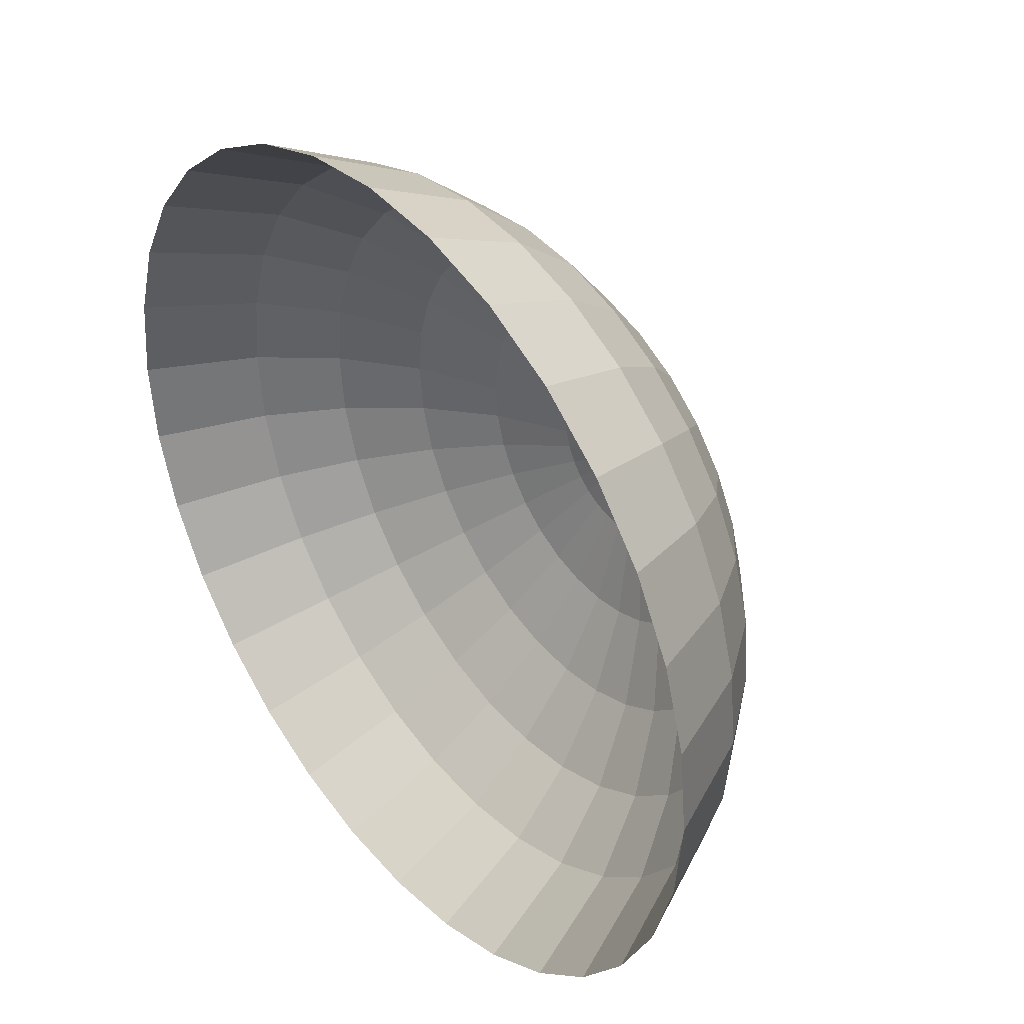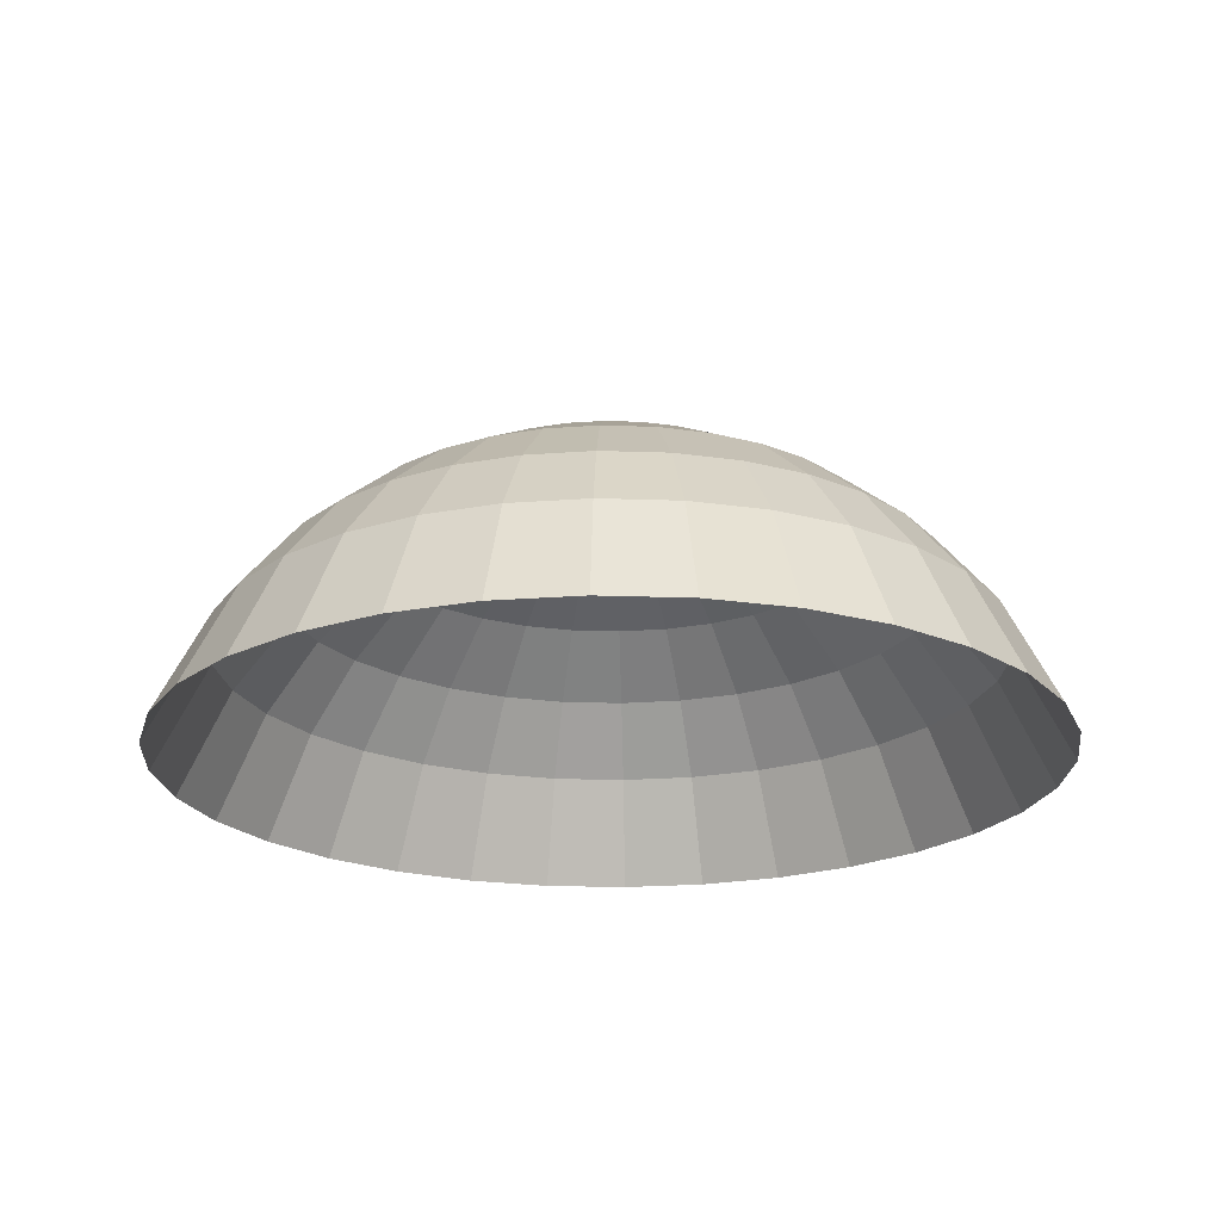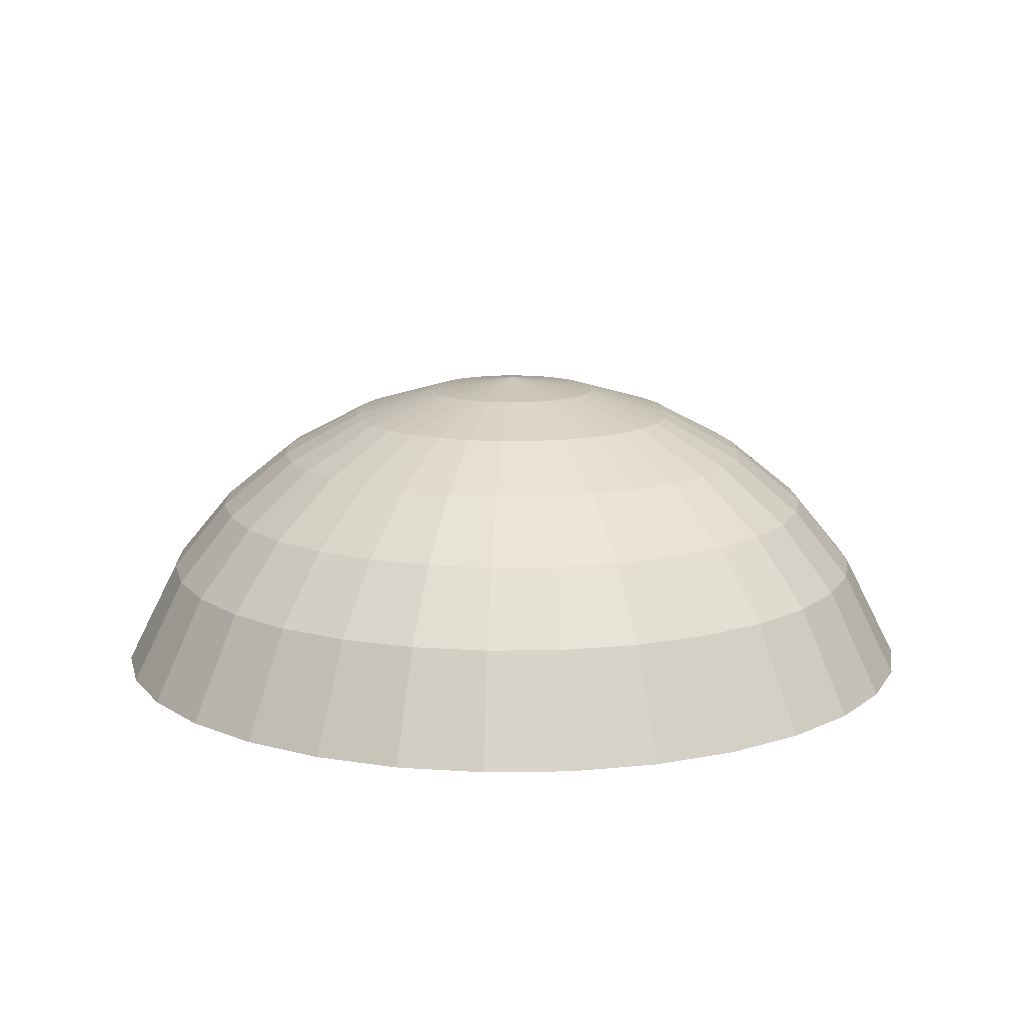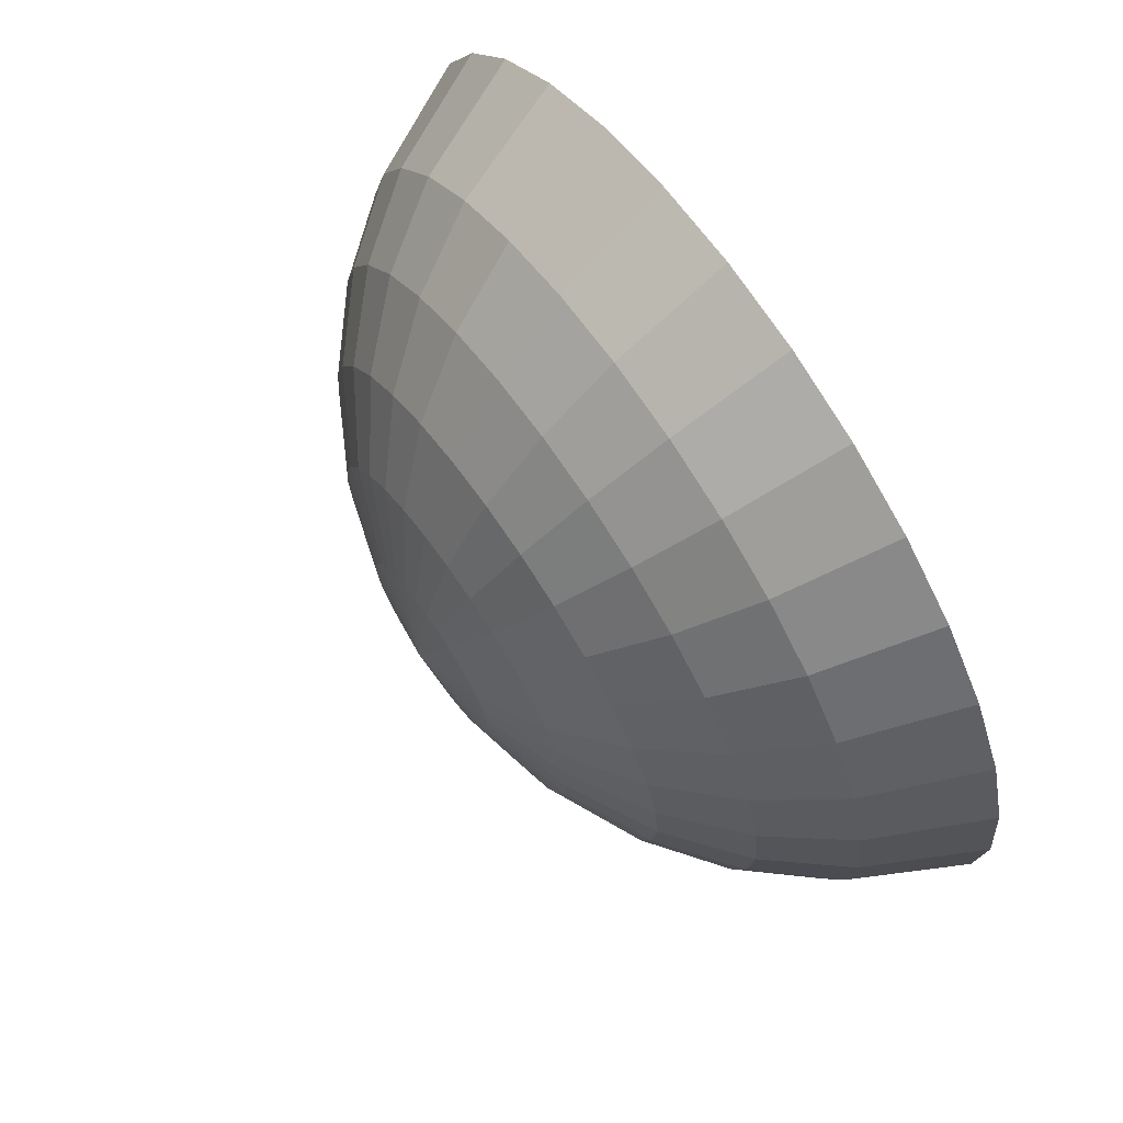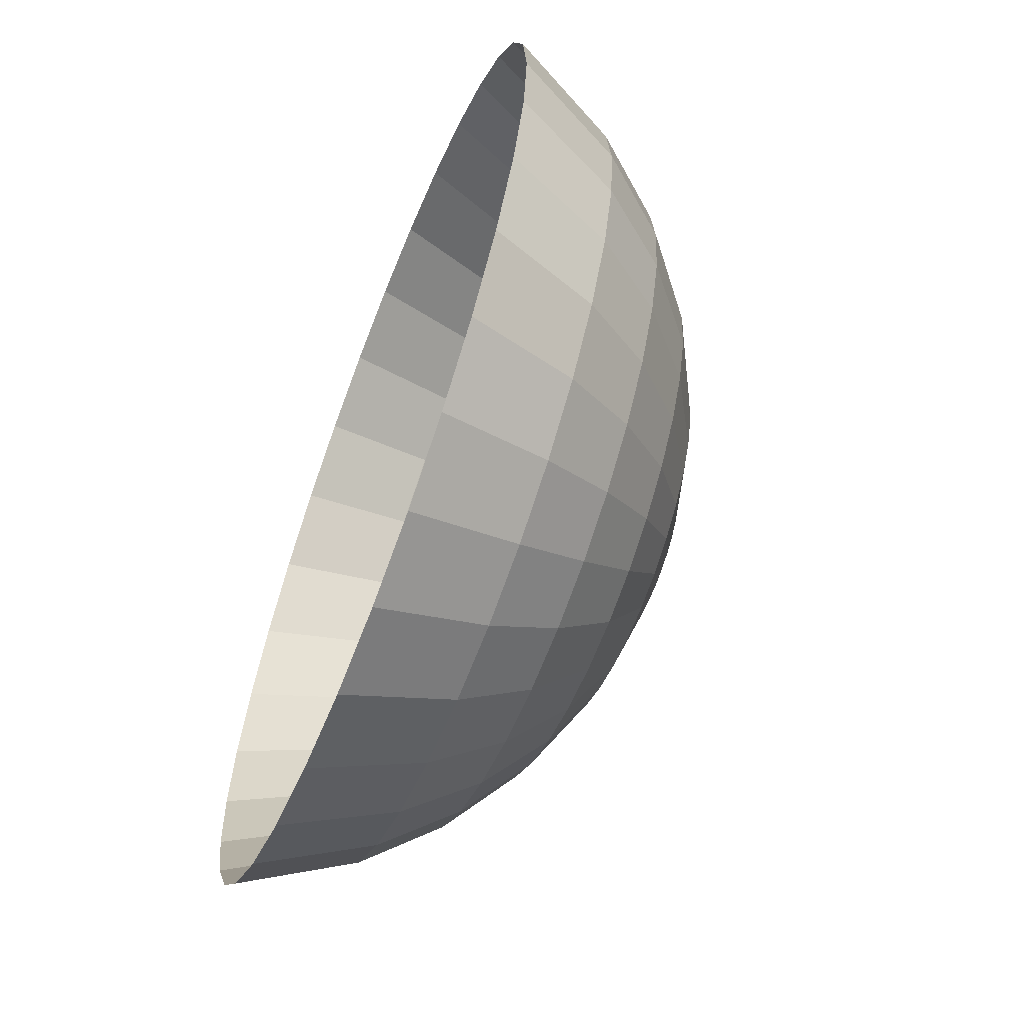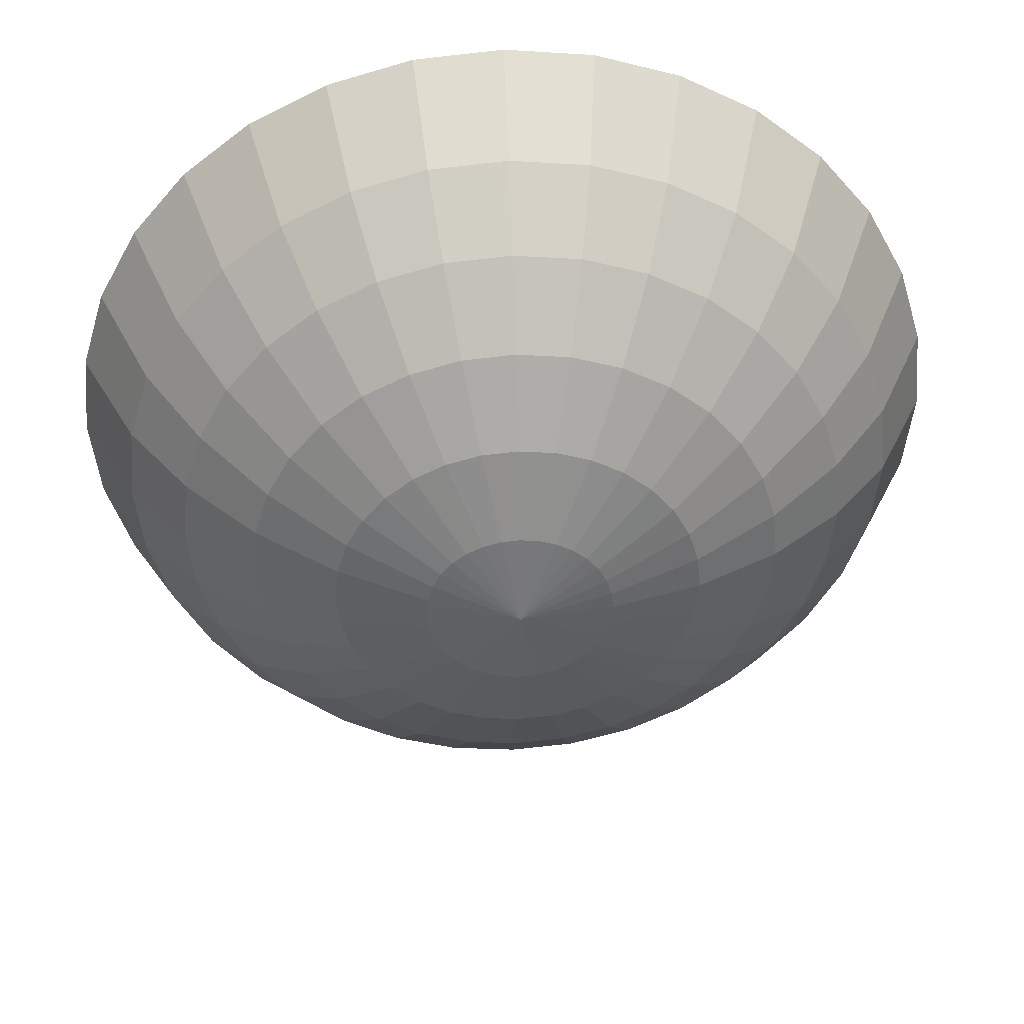
<metadata>
{"format":"obj","ext":"obj","renderer":"f3d","projection":"perspective","resolution":1024,"background":"white","views":[{"elev":38.8,"azim":51.6,"up":"+Z"},{"elev":-21.2,"azim":-110.4,"up":"+Y"},{"elev":13.1,"azim":161.1,"up":"+Y"},{"elev":70.3,"azim":-124.8,"up":"+Z"},{"elev":-62.3,"azim":68.6,"up":"+Z"},{"elev":41.1,"azim":177.1,"up":"+Z"}]}
</metadata>
<code>
o Sphere
v -0 0.8392 -0.5659
v -0 0.5611 -0.8469
v 0.03877 0.9899 -0.1949
v 0.07605 0.9325 -0.3823
v 0.1104 0.8392 -0.5551
v 0.1405 0.7137 -0.7065
v 0.1652 0.5611 -0.8306
v 0.1884 0.3262 -0.947
v 0.07605 0.9899 -0.1836
v 0.1492 0.9325 -0.3602
v 0.2166 0.8392 -0.5229
v 0.2757 0.7137 -0.6655
v 0.3241 0.5611 -0.7824
v 0.3695 0.3262 -0.892
v 0.1104 0.9899 -0.1652
v 0.2166 0.9325 -0.3241
v 0.3144 0.8392 -0.4706
v 0.4002 0.7137 -0.5989
v 0.4705 0.5611 -0.7041
v 0.5364 0.3262 -0.8028
v 0.1405 0.9899 -0.1405
v 0.2757 0.9325 -0.2757
v 0.4002 0.8392 -0.4002
v 0.5093 0.7137 -0.5093
v 0.5988 0.5611 -0.5988
v 0.6827 0.3262 -0.6827
v 0.1652 0.9899 -0.1104
v 0.3241 0.9325 -0.2166
v 0.4706 0.8392 -0.3144
v 0.5989 0.7137 -0.4002
v 0.7041 0.5611 -0.4705
v 0.8028 0.3262 -0.5364
v -0 1.019 0
v 0.1836 0.9899 -0.07605
v 0.3602 0.9325 -0.1492
v 0.5229 0.8392 -0.2166
v 0.6655 0.7137 -0.2757
v 0.7824 0.5611 -0.3241
v 0.892 0.3262 -0.3695
v 0.1949 0.9899 -0.03877
v 0.3823 0.9325 -0.07605
v 0.5551 0.8392 -0.1104
v 0.7065 0.7137 -0.1405
v 0.8306 0.5611 -0.1652
v 0.947 0.3262 -0.1884
v 0.1987 0.9899 0
v 0.3898 0.9325 0
v 0.5659 0.8392 0
v 0.7203 0.7137 -0
v 0.8469 0.5611 0
v 0.9655 0.3262 -0
v 0.1949 0.9899 0.03877
v 0.3823 0.9325 0.07605
v 0.5551 0.8392 0.1104
v 0.7065 0.7137 0.1405
v 0.8306 0.5611 0.1652
v 0.947 0.3262 0.1884
v 0.1836 0.9899 0.07605
v 0.3602 0.9325 0.1492
v 0.5229 0.8392 0.2166
v 0.6655 0.7137 0.2757
v 0.7824 0.5611 0.3241
v 0.892 0.3262 0.3695
v 0.1652 0.9899 0.1104
v 0.3241 0.9325 0.2166
v 0.4706 0.8392 0.3144
v 0.5989 0.7137 0.4002
v 0.7041 0.5611 0.4705
v 0.8028 0.3262 0.5364
v 0.1405 0.9899 0.1405
v 0.2757 0.9325 0.2757
v 0.4002 0.8392 0.4002
v 0.5093 0.7137 0.5093
v 0.5988 0.5611 0.5988
v 0.6827 0.3262 0.6827
v 0.1104 0.9899 0.1652
v 0.2166 0.9325 0.3241
v 0.3144 0.8392 0.4706
v 0.4002 0.7137 0.5989
v 0.4705 0.5611 0.7041
v 0.5364 0.3262 0.8028
v 0.07605 0.9899 0.1836
v 0.1492 0.9325 0.3602
v 0.2166 0.8392 0.5229
v 0.2757 0.7137 0.6655
v 0.3241 0.5611 0.7824
v 0.3695 0.3262 0.892
v 0.03877 0.9899 0.1949
v 0.07605 0.9325 0.3823
v 0.1104 0.8392 0.5551
v 0.1405 0.7137 0.7065
v 0.1652 0.5611 0.8306
v 0.1884 0.3262 0.947
v 0 0.9899 0.1987
v -0 0.9325 0.3898
v -0 0.8392 0.5659
v 0 0.7137 0.7203
v -0 0.5611 0.8469
v 0 0.3262 0.9655
v -0.03877 0.9899 0.1949
v -0.07605 0.9325 0.3823
v -0.1104 0.8392 0.5551
v -0.1405 0.7137 0.7065
v -0.1652 0.5611 0.8306
v -0.1884 0.3262 0.947
v -0.07605 0.9899 0.1836
v -0.1492 0.9325 0.3602
v -0.2166 0.8392 0.5229
v -0.2757 0.7137 0.6655
v -0.3241 0.5611 0.7824
v -0.3695 0.3262 0.892
v -0.1104 0.9899 0.1652
v -0.2166 0.9325 0.3241
v -0.3144 0.8392 0.4706
v -0.4002 0.7137 0.5989
v -0.4705 0.5611 0.7041
v -0.5364 0.3262 0.8028
v -0.1405 0.9899 0.1405
v -0.2757 0.9325 0.2757
v -0.4002 0.8392 0.4002
v -0.5093 0.7137 0.5093
v -0.5988 0.5611 0.5988
v -0.6827 0.3262 0.6827
v -0.1652 0.9899 0.1104
v -0.3241 0.9325 0.2166
v -0.4706 0.8392 0.3144
v -0.5989 0.7137 0.4002
v -0.7041 0.5611 0.4705
v -0.8028 0.3262 0.5364
v -0.1836 0.9899 0.07605
v -0.3602 0.9325 0.1492
v -0.5229 0.8392 0.2166
v -0.6655 0.7137 0.2757
v -0.7824 0.5611 0.3241
v -0.892 0.3262 0.3695
v -0.1949 0.9899 0.03877
v -0.3823 0.9325 0.07605
v -0.5551 0.8392 0.1104
v -0.7065 0.7137 0.1405
v -0.8306 0.5611 0.1652
v -0.947 0.3262 0.1884
v -0.1987 0.9899 -0
v -0.3898 0.9325 -0
v -0.5659 0.8392 -0
v -0.7203 0.7137 0
v -0.8469 0.5611 -0
v -0.9655 0.3262 0
v -0.1949 0.9899 -0.03877
v -0.3823 0.9325 -0.07605
v -0.5551 0.8392 -0.1104
v -0.7065 0.7137 -0.1405
v -0.8306 0.5611 -0.1652
v -0.947 0.3262 -0.1884
v -0.1836 0.9899 -0.07605
v -0.3602 0.9325 -0.1492
v -0.5229 0.8392 -0.2166
v -0.6655 0.7137 -0.2757
v -0.7824 0.5611 -0.3241
v -0.892 0.3262 -0.3695
v -0.1652 0.9899 -0.1104
v -0.3241 0.9325 -0.2166
v -0.4706 0.8392 -0.3144
v -0.5989 0.7137 -0.4002
v -0.7041 0.5611 -0.4705
v -0.8028 0.3262 -0.5364
v -0.1405 0.9899 -0.1405
v -0.2757 0.9325 -0.2757
v -0.4002 0.8392 -0.4002
v -0.5093 0.7137 -0.5093
v -0.5988 0.5611 -0.5988
v -0.6827 0.3262 -0.6827
v -0.1104 0.9899 -0.1652
v -0.2166 0.9325 -0.3241
v -0.3144 0.8392 -0.4706
v -0.4002 0.7137 -0.5989
v -0.4705 0.5611 -0.7041
v -0.5364 0.3262 -0.8028
v -0.07605 0.9899 -0.1836
v -0.1492 0.9325 -0.3602
v -0.2166 0.8392 -0.5229
v -0.2757 0.7137 -0.6655
v -0.3241 0.5611 -0.7824
v -0.3695 0.3262 -0.892
v -0.03877 0.9899 -0.1949
v -0.07605 0.9325 -0.3823
v -0.1104 0.8392 -0.5551
v -0.1405 0.7137 -0.7065
v -0.1652 0.5611 -0.8306
v -0.1884 0.3262 -0.947
v -0 0.9899 -0.1987
v 0 0.9325 -0.3898
v 0 0.7137 -0.7203
v 0 0.3262 -0.9655
f 191 190 3 4
f 1 191 4 5
f 192 1 5 6
f 2 192 6 7
f 193 2 7 8
f 190 33 3
f 3 33 9
f 4 3 9 10
f 5 4 10 11
f 6 5 11 12
f 7 6 12 13
f 8 7 13 14
f 13 12 18 19
f 14 13 19 20
f 9 33 15
f 10 9 15 16
f 11 10 16 17
f 12 11 17 18
f 16 15 21 22
f 17 16 22 23
f 18 17 23 24
f 19 18 24 25
f 20 19 25 26
f 15 33 21
f 26 25 31 32
f 21 33 27
f 22 21 27 28
f 23 22 28 29
f 24 23 29 30
f 25 24 30 31
f 28 27 34 35
f 29 28 35 36
f 30 29 36 37
f 31 30 37 38
f 32 31 38 39
f 27 33 34
f 39 38 44 45
f 34 33 40
f 35 34 40 41
f 36 35 41 42
f 37 36 42 43
f 38 37 43 44
f 42 41 47 48
f 43 42 48 49
f 44 43 49 50
f 45 44 50 51
f 40 33 46
f 41 40 46 47
f 46 33 52
f 47 46 52 53
f 48 47 53 54
f 49 48 54 55
f 50 49 55 56
f 51 50 56 57
f 55 54 60 61
f 56 55 61 62
f 57 56 62 63
f 52 33 58
f 53 52 58 59
f 54 53 59 60
f 58 33 64
f 59 58 64 65
f 60 59 65 66
f 61 60 66 67
f 62 61 67 68
f 63 62 68 69
f 67 66 72 73
f 68 67 73 74
f 69 68 74 75
f 64 33 70
f 65 64 70 71
f 66 65 71 72
f 70 33 76
f 71 70 76 77
f 72 71 77 78
f 73 72 78 79
f 74 73 79 80
f 75 74 80 81
f 80 79 85 86
f 81 80 86 87
f 76 33 82
f 77 76 82 83
f 78 77 83 84
f 79 78 84 85
f 82 33 88
f 83 82 88 89
f 84 83 89 90
f 85 84 90 91
f 86 85 91 92
f 87 86 92 93
f 92 91 97 98
f 93 92 98 99
f 88 33 94
f 89 88 94 95
f 90 89 95 96
f 91 90 96 97
f 95 94 100 101
f 96 95 101 102
f 97 96 102 103
f 98 97 103 104
f 99 98 104 105
f 94 33 100
f 105 104 110 111
f 100 33 106
f 101 100 106 107
f 102 101 107 108
f 103 102 108 109
f 104 103 109 110
f 108 107 113 114
f 109 108 114 115
f 110 109 115 116
f 111 110 116 117
f 106 33 112
f 107 106 112 113
f 112 33 118
f 113 112 118 119
f 114 113 119 120
f 115 114 120 121
f 116 115 121 122
f 117 116 122 123
f 120 119 125 126
f 121 120 126 127
f 122 121 127 128
f 123 122 128 129
f 118 33 124
f 119 118 124 125
f 124 33 130
f 125 124 130 131
f 126 125 131 132
f 127 126 132 133
f 128 127 133 134
f 129 128 134 135
f 133 132 138 139
f 134 133 139 140
f 135 134 140 141
f 130 33 136
f 131 130 136 137
f 132 131 137 138
f 136 33 142
f 137 136 142 143
f 138 137 143 144
f 139 138 144 145
f 140 139 145 146
f 141 140 146 147
f 145 144 150 151
f 146 145 151 152
f 147 146 152 153
f 142 33 148
f 143 142 148 149
f 144 143 149 150
f 148 33 154
f 149 148 154 155
f 150 149 155 156
f 151 150 156 157
f 152 151 157 158
f 153 152 158 159
f 158 157 163 164
f 159 158 164 165
f 154 33 160
f 155 154 160 161
f 156 155 161 162
f 157 156 162 163
f 161 160 166 167
f 162 161 167 168
f 163 162 168 169
f 164 163 169 170
f 165 164 170 171
f 160 33 166
f 171 170 176 177
f 166 33 172
f 167 166 172 173
f 168 167 173 174
f 169 168 174 175
f 170 169 175 176
f 173 172 178 179
f 174 173 179 180
f 175 174 180 181
f 176 175 181 182
f 177 176 182 183
f 172 33 178
f 183 182 188 189
f 178 33 184
f 179 178 184 185
f 180 179 185 186
f 181 180 186 187
f 182 181 187 188
f 186 185 191 1
f 187 186 1 192
f 188 187 192 2
f 189 188 2 193
f 184 33 190
f 185 184 190 191

</code>
